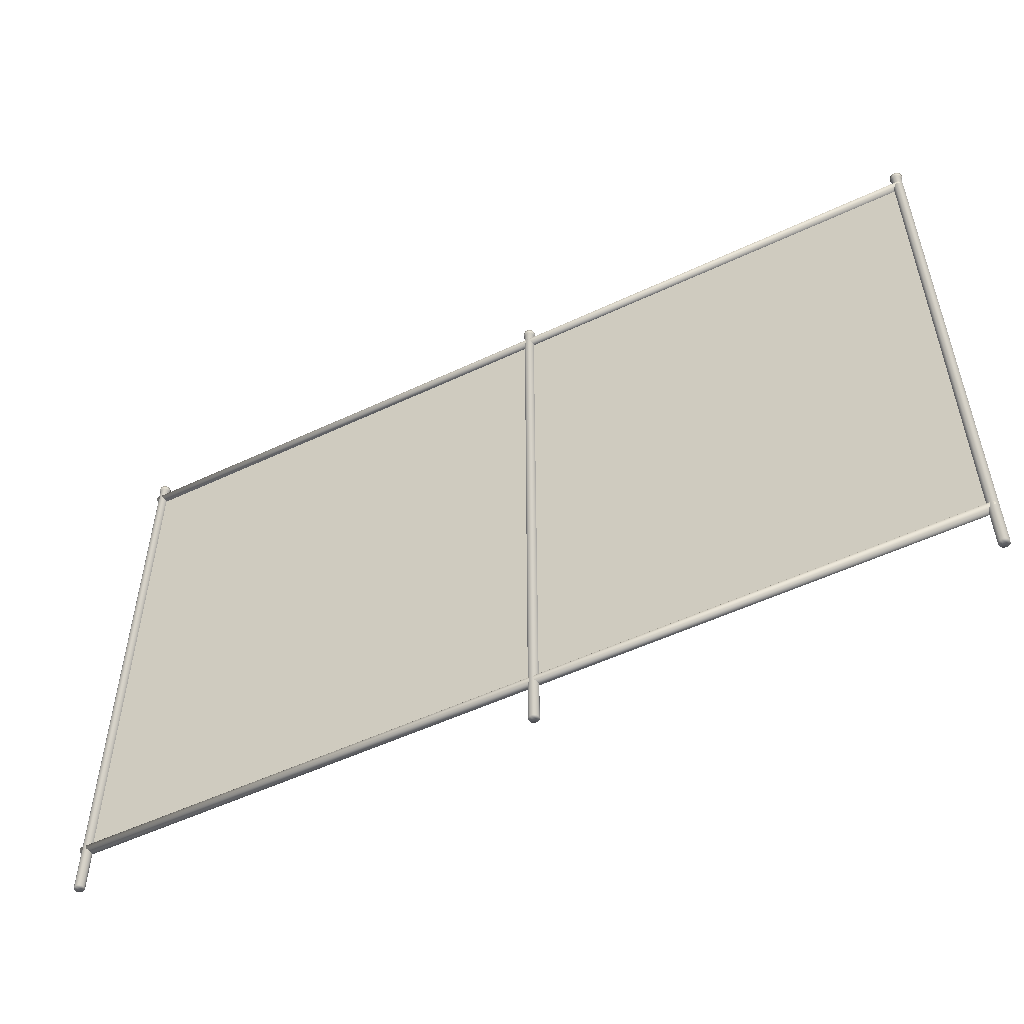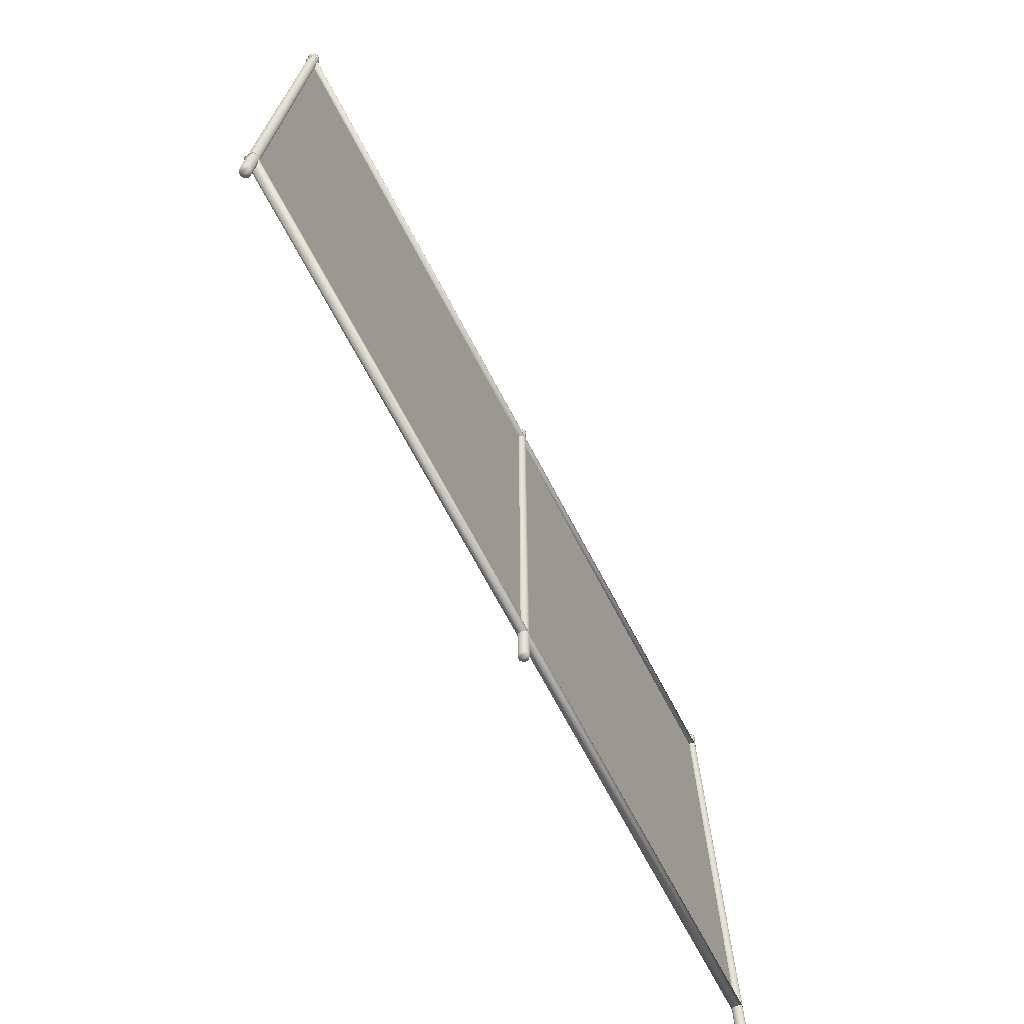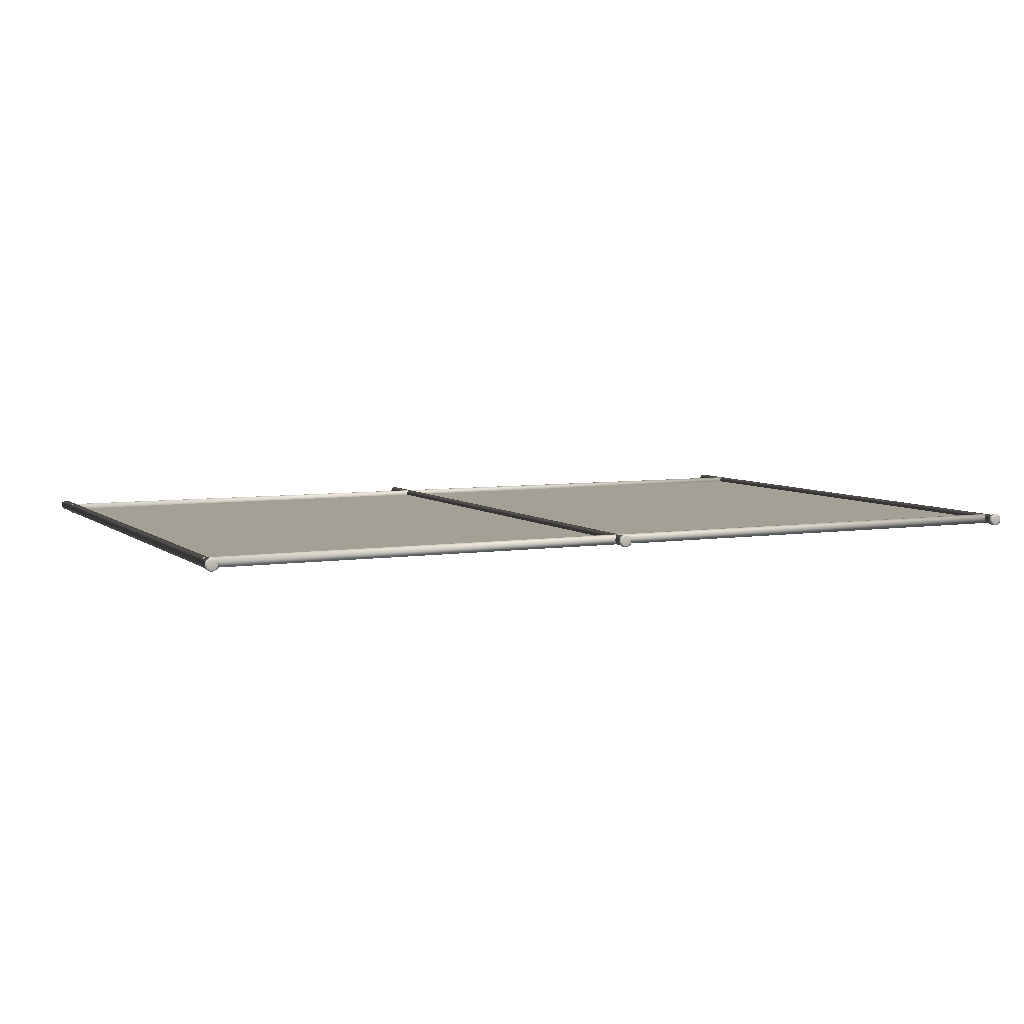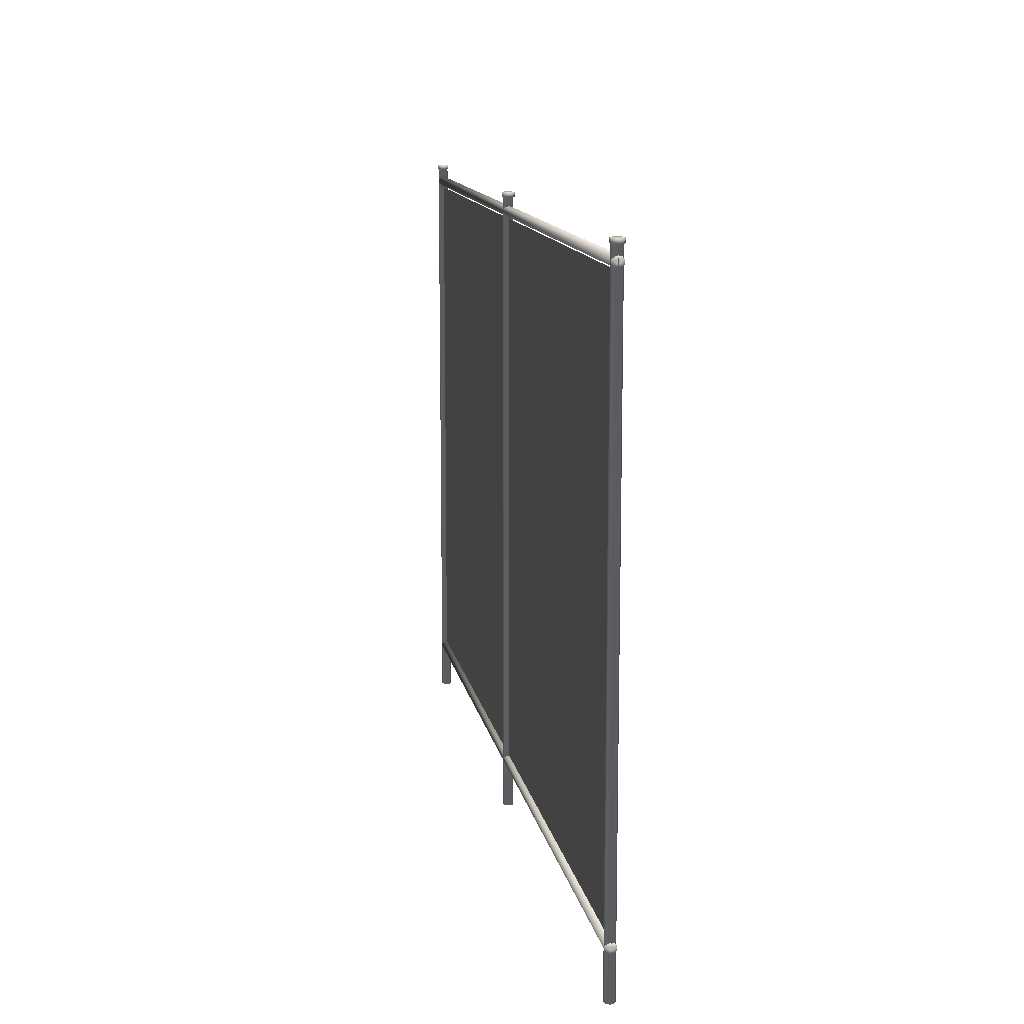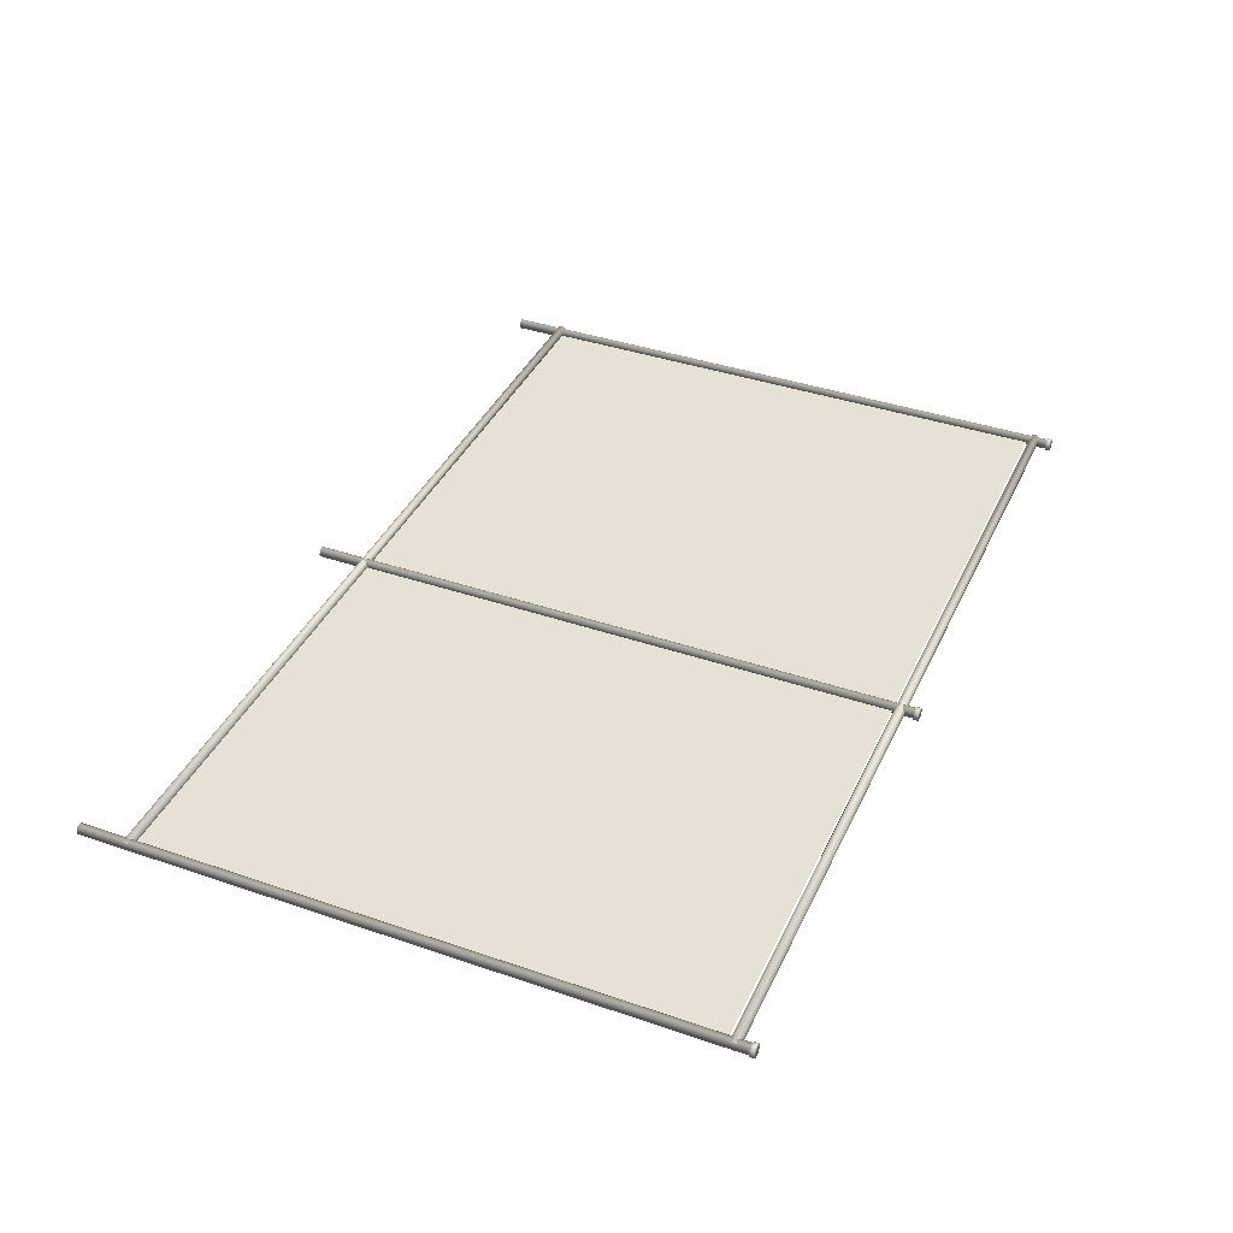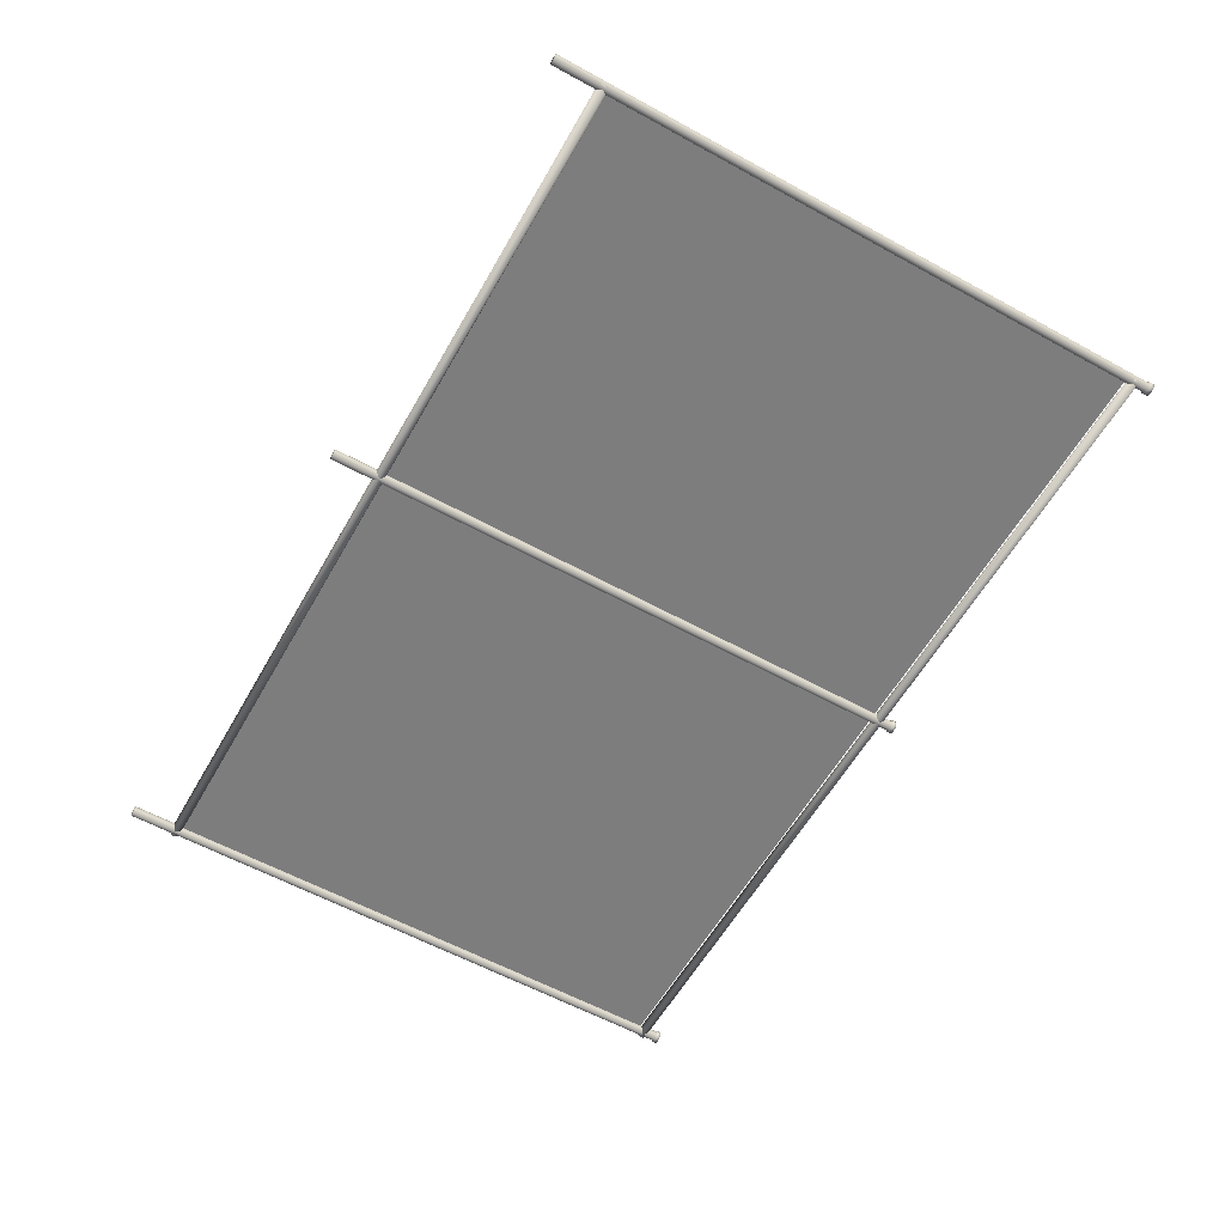
<metadata>
{"format":"obj","ext":"obj","renderer":"f3d","projection":"perspective","resolution":1024,"background":"white","views":[{"elev":-53.1,"azim":-153.2,"up":"+Z"},{"elev":-70.2,"azim":117.9,"up":"+Z"},{"elev":5.8,"azim":-25.5,"up":"+Y"},{"elev":12.6,"azim":79.8,"up":"+Z"},{"elev":39.1,"azim":-66.8,"up":"+Y"},{"elev":-59.1,"azim":-119.5,"up":"+Y"}]}
</metadata>
<code>
v  32.73 -0.08357 1.198
v  57.68 -0.08357 1.198
v  57.68 0 1.225
v  32.73 -0 1.225
v  32.73 -0.1352 1.127
v  57.68 -0.1352 1.127
v  32.73 -0.1352 1.039
v  57.68 -0.1352 1.039
v  32.73 -0.08357 0.9679
v  57.68 -0.08357 0.9679
v  32.73 -0 0.9408
v  57.68 0 0.9408
v  32.73 0.08357 0.9679
v  57.68 0.08357 0.9679
v  32.73 0.1352 1.039
v  57.68 0.1352 1.039
v  32.73 0.1352 1.127
v  57.68 0.1352 1.127
v  32.73 0.08357 1.198
v  57.68 0.08357 1.198
v  57.68 0 1.127
v  57.68 0 1.039
v  32.73 -0.04179 1.097
v  32.73 0.04179 1.069
v  32.73 -0.08358 16.5
v  57.68 -0.08357 16.5
v  57.68 -0 16.53
v  32.73 -1e-06 16.53
v  32.73 -0.1352 16.43
v  57.68 -0.1352 16.43
v  32.73 -0.1352 16.35
v  57.68 -0.1352 16.35
v  32.73 -0.08358 16.27
v  57.68 -0.08357 16.27
v  32.73 -1e-06 16.25
v  57.68 -0 16.25
v  32.73 0.08357 16.27
v  57.68 0.08357 16.27
v  32.73 0.1352 16.35
v  57.68 0.1352 16.35
v  32.73 0.1352 16.43
v  57.68 0.1352 16.43
v  32.73 0.08357 16.5
v  57.68 0.08357 16.5
v  57.68 -0 16.43
v  57.68 -0 16.35
v  32.73 -0.04179 16.4
v  32.73 0.04179 16.38
v  57.66 -0.08358 16.76
v  57.66 -0.08357 -0.2557
v  57.68 -0 -0.2557
v  57.68 -1e-06 16.76
v  57.58 -0.1352 16.76
v  57.58 -0.1352 -0.2557
v  57.5 -0.1352 16.76
v  57.5 -0.1352 -0.2557
v  57.43 -0.08358 16.76
v  57.43 -0.08357 -0.2557
v  57.4 -1e-06 16.76
v  57.4 -0 -0.2557
v  57.43 0.08357 16.76
v  57.43 0.08357 -0.2557
v  57.5 0.1352 16.76
v  57.5 0.1352 -0.2557
v  57.58 0.1352 16.76
v  57.58 0.1352 -0.2557
v  57.66 0.08357 16.76
v  57.66 0.08357 -0.2557
v  57.43 0.08357 16.9
v  57.4 -1e-06 16.9
v  57.5 -1e-06 16.9
v  57.5 0.1352 16.9
v  57.58 -0 -0.2557
v  57.58 0.1352 16.9
v  57.58 -1e-06 16.9
v  57.66 0.08357 16.9
v  57.68 -1e-06 16.9
v  57.43 -0.08358 16.9
v  57.5 -0.1352 16.9
v  57.58 -0.1352 16.9
v  57.66 -0.08358 16.9
v  57.5 -0 -0.2557
v  57.71 -1e-06 16.77
v  57.71 -1e-06 16.89
v  57.68 -0.1025 16.89
v  57.68 -0.1025 16.77
v  57.68 0.1025 16.77
v  57.68 0.1025 16.89
v  57.59 0.1659 16.77
v  57.59 0.1659 16.89
v  57.49 0.1659 16.77
v  57.49 0.1659 16.89
v  57.4 0.1025 16.77
v  57.4 0.1025 16.89
v  57.37 -3e-06 16.77
v  57.37 1e-06 16.89
v  57.4 -0.1025 16.77
v  57.4 -0.1025 16.89
v  57.49 -0.1659 16.77
v  57.49 -0.1659 16.89
v  57.59 -0.1659 16.77
v  57.59 -0.1659 16.89
v  44.7 -0.08358 16.76
v  44.7 -0.08357 -0.2557
v  44.73 -0 -0.2557
v  44.73 -1e-06 16.76
v  44.63 -0.1352 16.76
v  44.63 -0.1352 -0.2557
v  44.54 -0.1352 16.76
v  44.54 -0.1352 -0.2557
v  44.47 -0.08358 16.76
v  44.47 -0.08357 -0.2557
v  44.44 -1e-06 16.76
v  44.44 -0 -0.2557
v  44.47 0.08357 16.76
v  44.47 0.08357 -0.2557
v  44.54 0.1352 16.76
v  44.54 0.1352 -0.2557
v  44.63 0.1352 16.76
v  44.63 0.1352 -0.2557
v  44.7 0.08357 16.76
v  44.7 0.08357 -0.2557
v  44.47 0.08357 16.9
v  44.44 -1e-06 16.9
v  44.54 -1e-06 16.9
v  44.54 0.1352 16.9
v  44.63 -0 -0.2557
v  44.63 0.1352 16.9
v  44.63 -1e-06 16.9
v  44.7 0.08357 16.9
v  44.73 -1e-06 16.9
v  44.47 -0.08358 16.9
v  44.54 -0.1352 16.9
v  44.63 -0.1352 16.9
v  44.7 -0.08358 16.9
v  44.54 -0 -0.2557
v  44.76 -1e-06 16.77
v  44.76 -1e-06 16.89
v  44.73 -0.1025 16.89
v  44.73 -0.1025 16.77
v  44.73 0.1025 16.77
v  44.73 0.1025 16.89
v  44.64 0.1659 16.77
v  44.64 0.1659 16.89
v  44.53 0.1659 16.77
v  44.53 0.1659 16.89
v  44.45 0.1025 16.77
v  44.45 0.1025 16.89
v  44.41 -3e-06 16.77
v  44.41 1e-06 16.89
v  44.45 -0.1025 16.77
v  44.45 -0.1025 16.89
v  44.53 -0.1659 16.77
v  44.53 -0.1659 16.89
v  44.64 -0.1659 16.77
v  44.64 -0.1659 16.89
v  32.92 -0.08358 16.76
v  32.92 -0.08357 -0.2557
v  32.95 -0 -0.2557
v  32.95 -1e-06 16.76
v  32.85 -0.1352 16.76
v  32.85 -0.1352 -0.2557
v  32.77 -0.1352 16.76
v  32.77 -0.1352 -0.2557
v  32.69 -0.08358 16.76
v  32.69 -0.08357 -0.2557
v  32.67 -1e-06 16.76
v  32.67 -0 -0.2557
v  32.69 0.08357 16.76
v  32.69 0.08357 -0.2557
v  32.77 0.1352 16.76
v  32.77 0.1352 -0.2557
v  32.85 0.1352 16.76
v  32.85 0.1352 -0.2557
v  32.92 0.08357 16.76
v  32.92 0.08357 -0.2557
v  32.69 0.08357 16.9
v  32.67 -1e-06 16.9
v  32.77 -1e-06 16.9
v  32.77 0.1352 16.9
v  32.85 -0 -0.2557
v  32.85 0.1352 16.9
v  32.85 -1e-06 16.9
v  32.92 0.08357 16.9
v  32.95 -1e-06 16.9
v  32.69 -0.08358 16.9
v  32.77 -0.1352 16.9
v  32.85 -0.1352 16.9
v  32.92 -0.08358 16.9
v  32.77 -0 -0.2557
v  32.98 -1e-06 16.77
v  32.98 -1e-06 16.89
v  32.95 -0.1025 16.89
v  32.95 -0.1025 16.77
v  32.95 0.1025 16.77
v  32.95 0.1025 16.89
v  32.86 0.1659 16.77
v  32.86 0.1659 16.89
v  32.76 0.1659 16.77
v  32.76 0.1659 16.89
v  32.67 0.1025 16.77
v  32.67 0.1025 16.89
v  32.64 -3e-06 16.77
v  32.64 1e-06 16.89
v  32.67 -0.1025 16.77
v  32.67 -0.1025 16.89
v  32.76 -0.1659 16.77
v  32.76 -0.1659 16.89
v  32.86 -0.1659 16.77
v  32.86 -0.1659 16.89
g bars
f 1 2 3 4
f 5 6 2 1
f 7 8 6 5
f 9 10 8 7
f 11 12 10 9
f 13 14 12 11
f 15 16 14 13
f 17 18 16 15
f 19 20 18 17
f 4 3 20 19
f 21 18 20 3
f 14 16 22 12
f 18 21 22 16
f 2 6 21 3
f 6 8 22 21
f 22 8 10 12
f 23 5 1 4
f 17 15 24 19
f 19 24 23 4
f 13 11 24 15
f 11 9 23 24
f 23 9 7 5
f 25 26 27 28
f 29 30 26 25
f 31 32 30 29
f 33 34 32 31
f 35 36 34 33
f 37 38 36 35
f 39 40 38 37
f 41 42 40 39
f 43 44 42 41
f 28 27 44 43
f 45 42 44 27
f 38 40 46 36
f 42 45 46 40
f 26 30 45 27
f 30 32 46 45
f 46 32 34 36
f 47 29 25 28
f 41 39 48 43
f 43 48 47 28
f 37 35 48 39
f 35 33 47 48
f 47 33 31 29
f 49 50 51 52
f 53 54 50 49
f 55 56 54 53
f 57 58 56 55
f 59 60 58 57
f 61 62 60 59
f 63 64 62 61
f 65 66 64 63
f 67 68 66 65
f 52 51 68 67
f 69 70 71 72
f 73 66 68 51
f 74 72 71 75
f 76 74 75 77
f 78 79 71 70
f 79 80 75 71
f 75 80 81 77
f 62 64 82 60
f 66 73 82 64
f 50 54 73 51
f 54 56 82 73
f 82 56 58 60
f 83 84 85 86
f 87 88 84 83
f 89 90 88 87
f 91 92 90 89
f 93 94 92 91
f 95 96 94 93
f 97 98 96 95
f 99 100 98 97
f 101 102 100 99
f 86 85 102 101
f 52 83 86 49
f 67 87 83 52
f 65 89 87 67
f 63 91 89 65
f 61 93 91 63
f 59 95 93 61
f 57 97 95 59
f 55 99 97 57
f 53 101 99 55
f 49 86 101 53
f 81 85 84 77
f 80 102 85 81
f 79 100 102 80
f 78 98 100 79
f 70 96 98 78
f 69 94 96 70
f 72 92 94 69
f 74 90 92 72
f 76 88 90 74
f 77 84 88 76
f 103 104 105 106
f 107 108 104 103
f 109 110 108 107
f 111 112 110 109
f 113 114 112 111
f 115 116 114 113
f 117 118 116 115
f 119 120 118 117
f 121 122 120 119
f 106 105 122 121
f 123 124 125 126
f 127 120 122 105
f 128 126 125 129
f 130 128 129 131
f 132 133 125 124
f 133 134 129 125
f 129 134 135 131
f 116 118 136 114
f 120 127 136 118
f 104 108 127 105
f 108 110 136 127
f 136 110 112 114
f 137 138 139 140
f 141 142 138 137
f 143 144 142 141
f 145 146 144 143
f 147 148 146 145
f 149 150 148 147
f 151 152 150 149
f 153 154 152 151
f 155 156 154 153
f 140 139 156 155
f 106 137 140 103
f 121 141 137 106
f 119 143 141 121
f 117 145 143 119
f 115 147 145 117
f 113 149 147 115
f 111 151 149 113
f 109 153 151 111
f 107 155 153 109
f 103 140 155 107
f 135 139 138 131
f 134 156 139 135
f 133 154 156 134
f 132 152 154 133
f 124 150 152 132
f 123 148 150 124
f 126 146 148 123
f 128 144 146 126
f 130 142 144 128
f 131 138 142 130
f 157 158 159 160
f 161 162 158 157
f 163 164 162 161
f 165 166 164 163
f 167 168 166 165
f 169 170 168 167
f 171 172 170 169
f 173 174 172 171
f 175 176 174 173
f 160 159 176 175
f 177 178 179 180
f 181 174 176 159
f 182 180 179 183
f 184 182 183 185
f 186 187 179 178
f 187 188 183 179
f 183 188 189 185
f 170 172 190 168
f 174 181 190 172
f 158 162 181 159
f 162 164 190 181
f 190 164 166 168
f 191 192 193 194
f 195 196 192 191
f 197 198 196 195
f 199 200 198 197
f 201 202 200 199
f 203 204 202 201
f 205 206 204 203
f 207 208 206 205
f 209 210 208 207
f 194 193 210 209
f 160 191 194 157
f 175 195 191 160
f 173 197 195 175
f 171 199 197 173
f 169 201 199 171
f 167 203 201 169
f 165 205 203 167
f 163 207 205 165
f 161 209 207 163
f 157 194 209 161
f 189 193 192 185
f 188 210 193 189
f 187 208 210 188
f 186 206 208 187
f 178 204 206 186
f 177 202 204 178
f 180 200 202 177
f 182 198 200 180
f 184 196 198 182
f 185 192 196 184
v  57.57 3e-06 1.206
v  57.57 3e-06 16.2
v  32.76 -0 16.2
v  32.76 1e-06 1.206
g mesh
f 211 212 213 214

</code>
